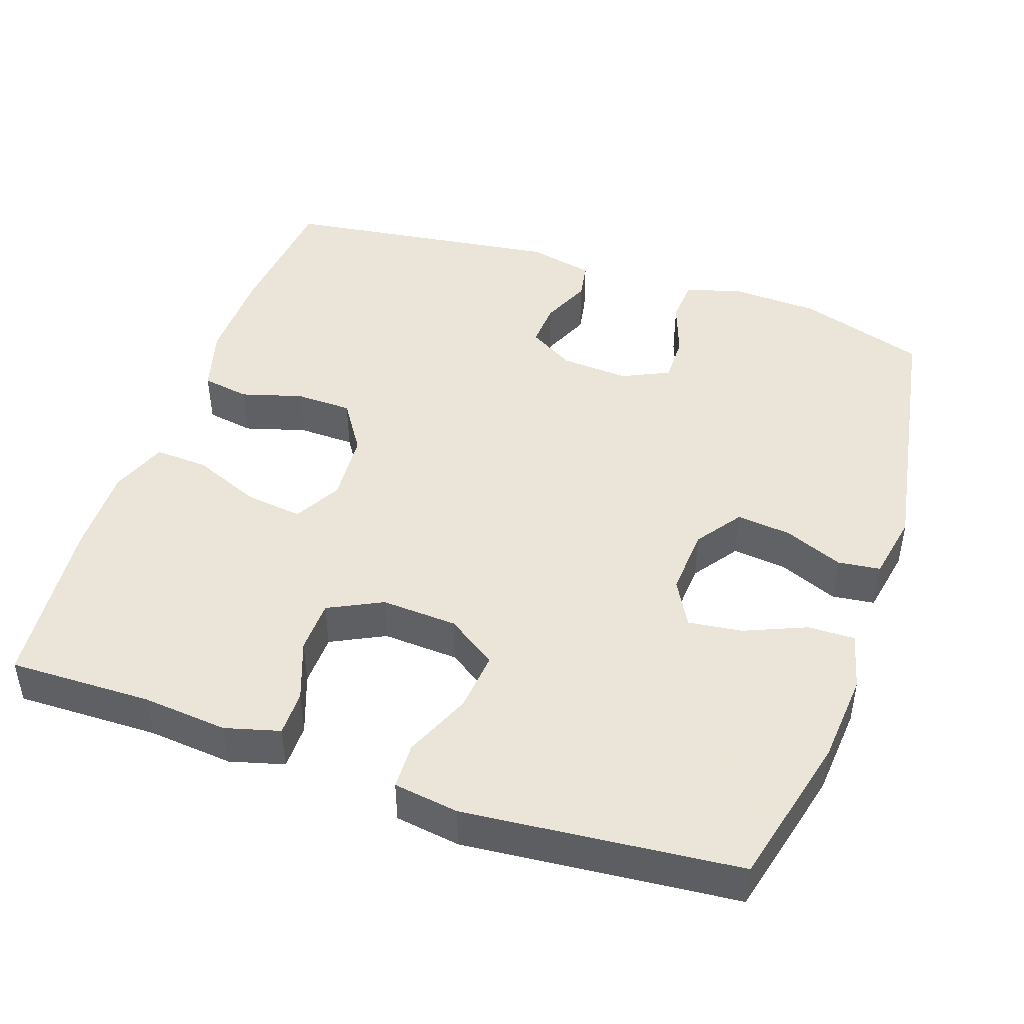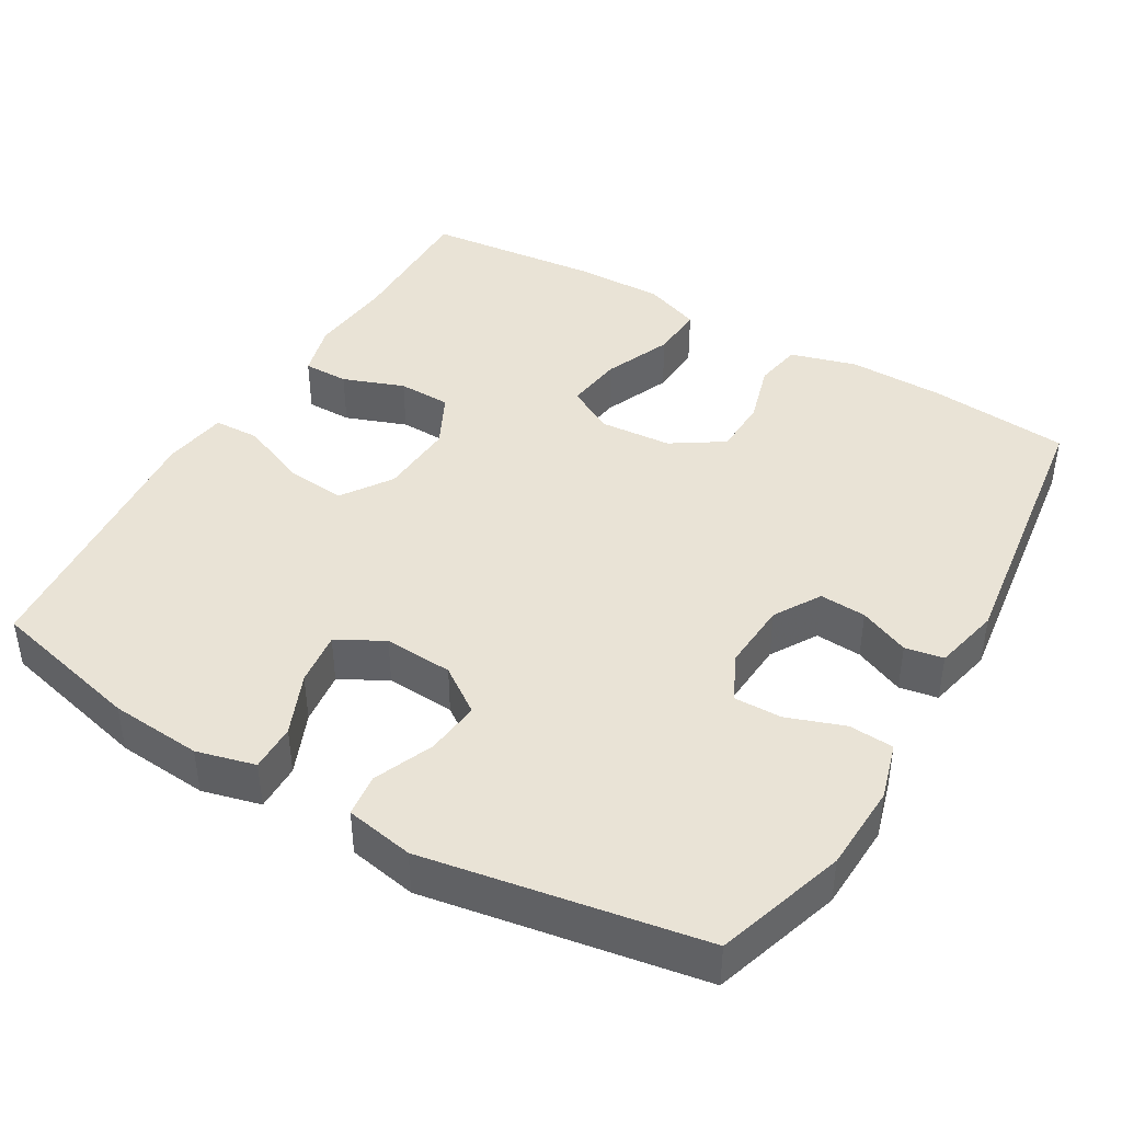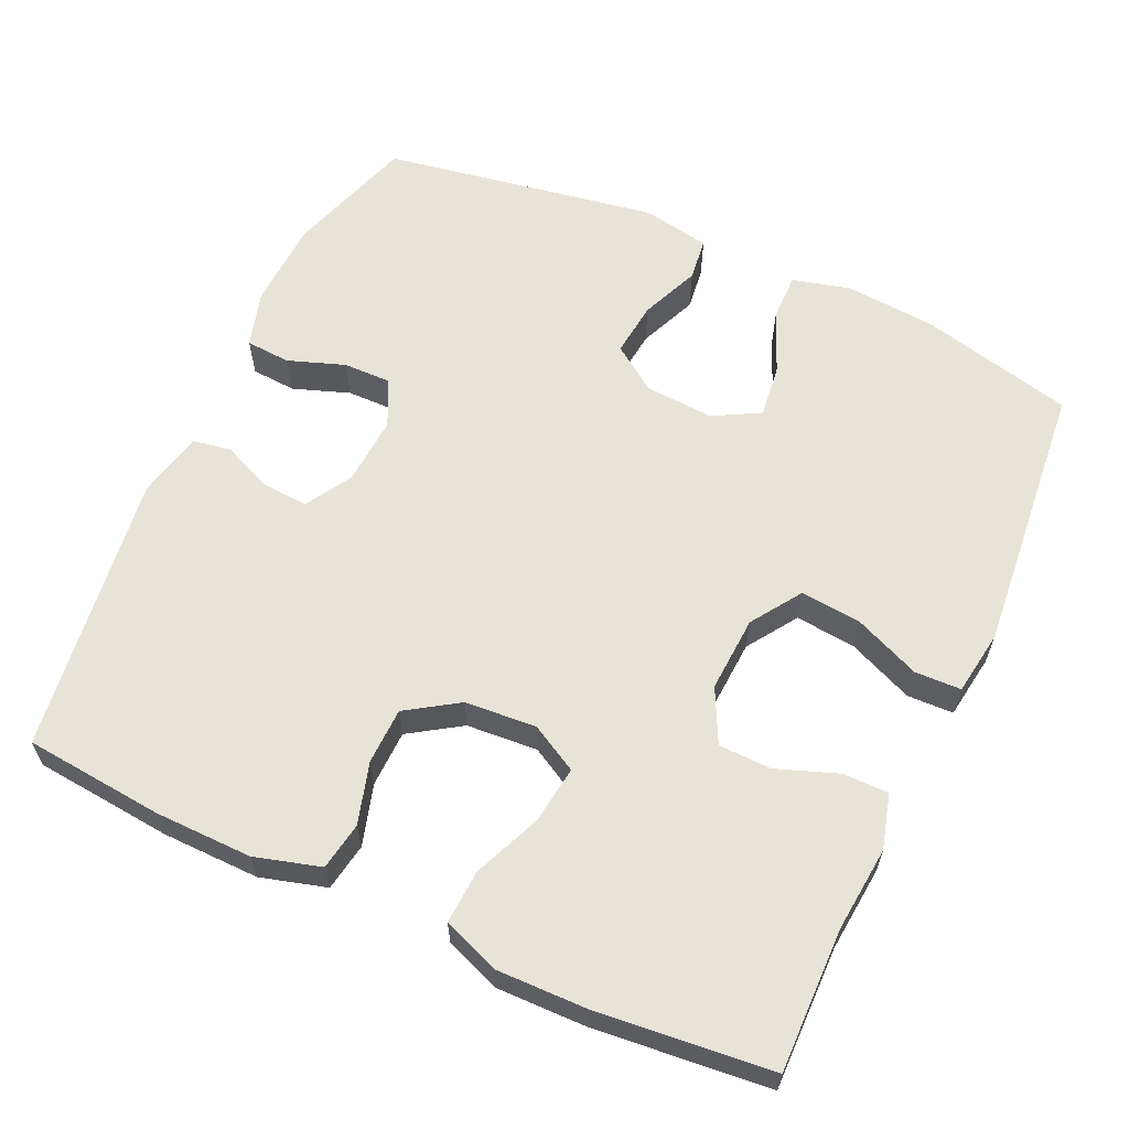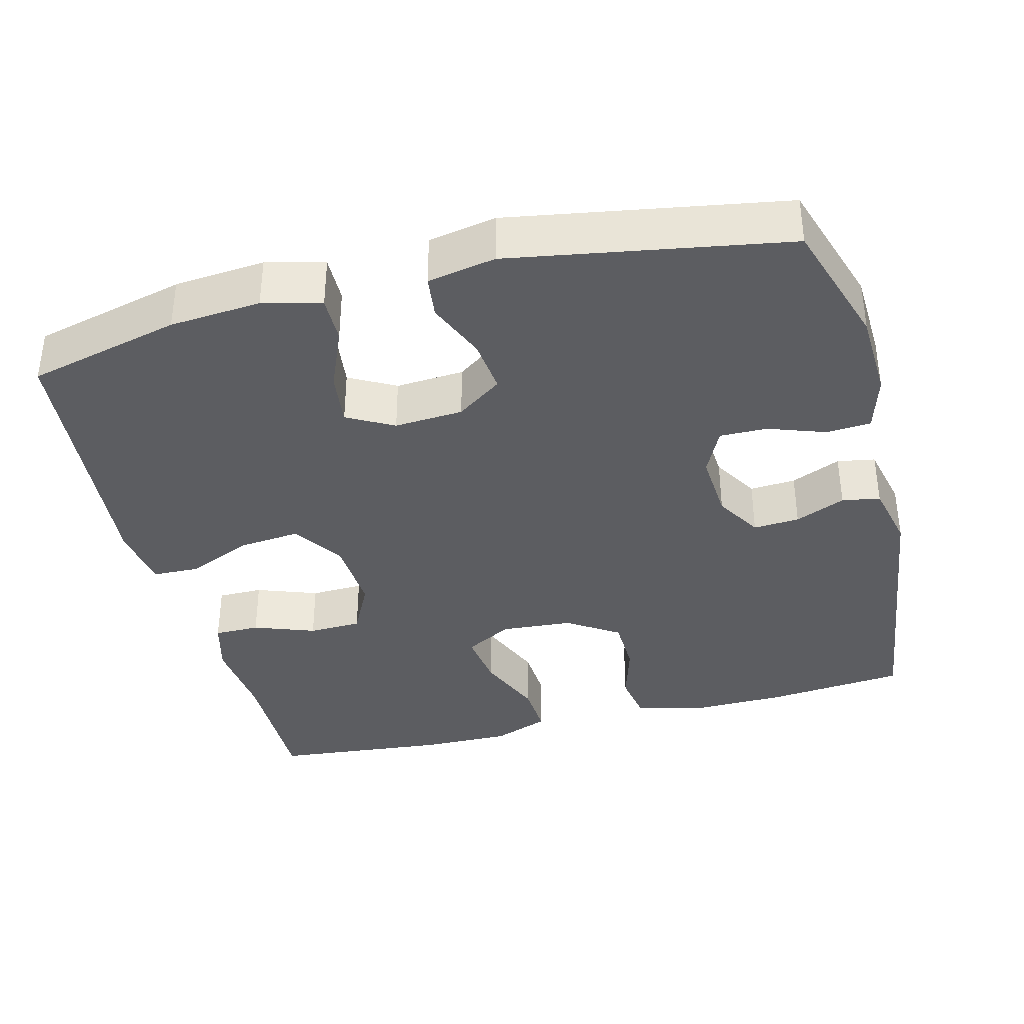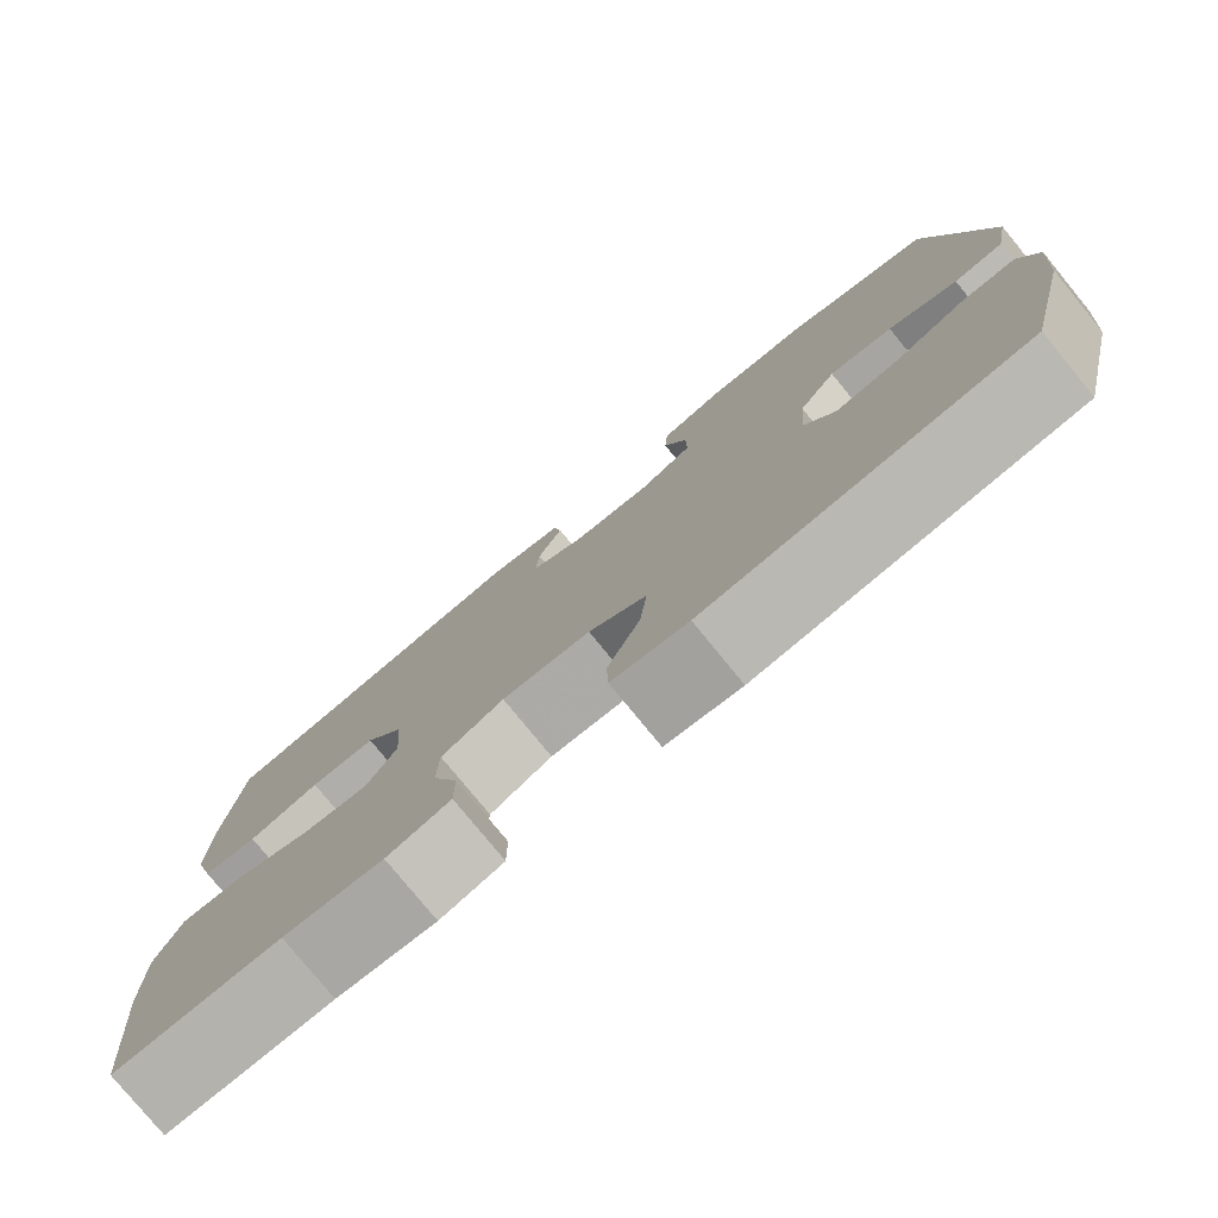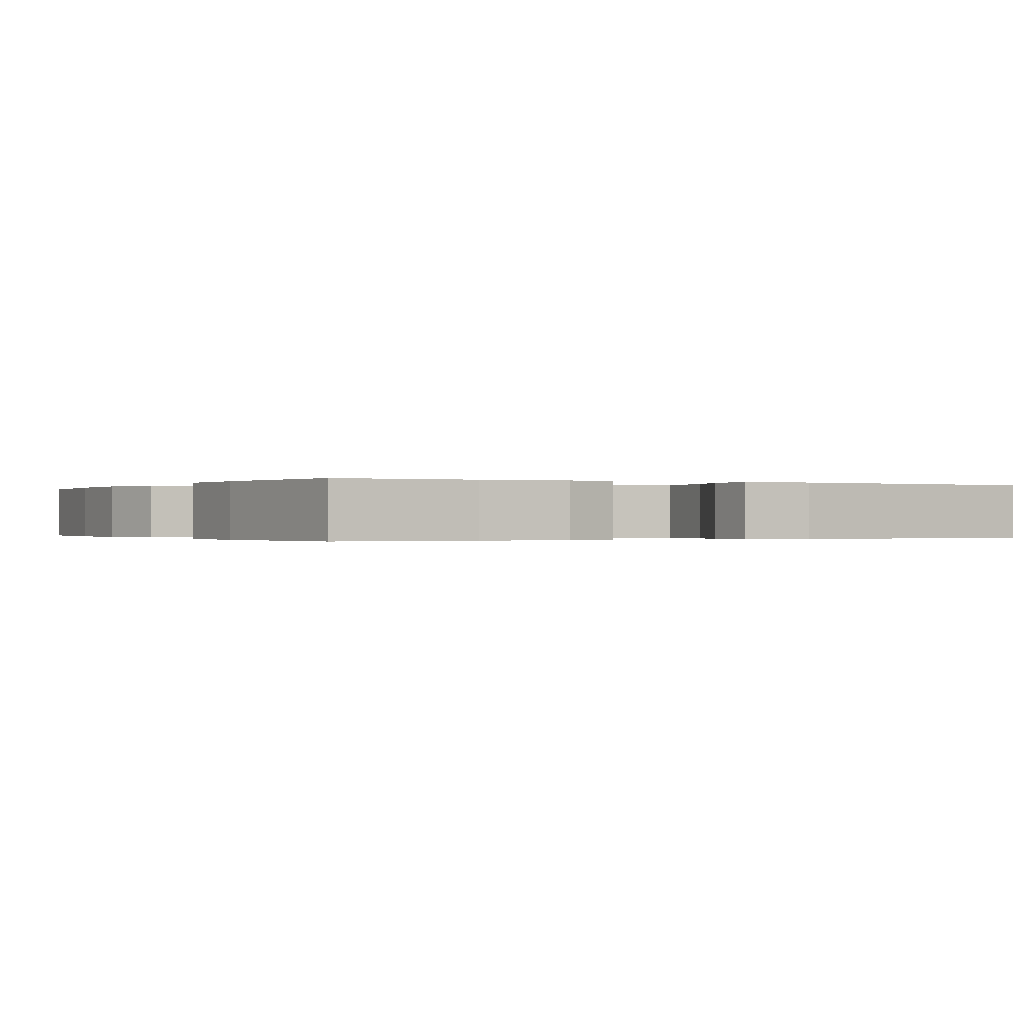
<metadata>
{"format":"obj","ext":"obj","renderer":"f3d","projection":"perspective","resolution":1024,"background":"white","views":[{"elev":45.5,"azim":-161.1,"up":"+Y"},{"elev":42.3,"azim":-59.6,"up":"+Y"},{"elev":61.5,"azim":114.6,"up":"+Y"},{"elev":-37.1,"azim":-75.6,"up":"+Y"},{"elev":-78.7,"azim":-140.7,"up":"+Z"},{"elev":-0.2,"azim":150.8,"up":"+Y"}]}
</metadata>
<code>
v -0.5 0.07 0.5
v -0.328 0.07 0.555
v -0.211 0.07 0.56
v -0.135 0.07 0.538
v -0.131 0.07 0.478
v -0.158 0.07 0.402
v -0.159 0.07 0.338
v -0.096 0.07 0.308
v -0.004 0.07 0.314
v 0.058 0.07 0.351
v 0.054 0.07 0.413
v 0.025 0.07 0.48
v 0.034 0.07 0.531
v 0.123 0.07 0.551
v 0.5 0.07 0.5
v 0.518 0.07 0.313
v 0.52 0.07 0.183
v 0.495 0.07 0.095
v 0.431 0.07 0.084
v 0.349 0.07 0.108
v 0.273 0.07 0.106
v 0.228 0.07 0.037
v 0.221 0.07 -0.059
v 0.256 0.07 -0.122
v 0.333 0.07 -0.112
v 0.424 0.07 -0.074
v 0.496 0.07 -0.07
v 0.525 0.07 -0.146
v 0.523 0.07 -0.266
v 0.5 0.07 -0.5
v 0.309 0.07 -0.497
v 0.195 0.07 -0.508
v 0.122 0.07 -0.488
v 0.122 0.07 -0.427
v 0.152 0.07 -0.345
v 0.15 0.07 -0.274
v 0.078 0.07 -0.238
v -0.024 0.07 -0.244
v -0.091 0.07 -0.289
v -0.083 0.07 -0.37
v -0.045 0.07 -0.459
v -0.047 0.07 -0.521
v -0.134 0.07 -0.534
v -0.5 0.07 -0.5
v -0.55 0.07 -0.295
v -0.56 0.07 -0.173
v -0.54 0.07 -0.095
v -0.477 0.07 -0.096
v -0.394 0.07 -0.131
v -0.322 0.07 -0.14
v -0.288 0.07 -0.078
v -0.294 0.07 0.014
v -0.337 0.07 0.075
v -0.41 0.07 0.067
v -0.489 0.07 0.034
v -0.546 0.07 0.041
v -0.563 0.07 0.132
v -0.5 0 0.5
v -0.328 0 0.555
v -0.211 0 0.56
v -0.135 0 0.538
v -0.131 0 0.478
v -0.158 0 0.402
v -0.159 0 0.338
v -0.096 0 0.308
v -0.004 0 0.314
v 0.058 0 0.351
v 0.054 0 0.413
v 0.025 0 0.48
v 0.034 0 0.531
v 0.123 0 0.551
v 0.5 0 0.5
v 0.518 0 0.313
v 0.52 0 0.183
v 0.495 0 0.095
v 0.431 0 0.084
v 0.349 0 0.108
v 0.273 0 0.106
v 0.228 0 0.037
v 0.221 0 -0.059
v 0.256 0 -0.122
v 0.333 0 -0.112
v 0.424 0 -0.074
v 0.496 0 -0.07
v 0.525 0 -0.146
v 0.523 0 -0.266
v 0.5 0 -0.5
v 0.309 0 -0.497
v 0.195 0 -0.508
v 0.122 0 -0.488
v 0.122 0 -0.427
v 0.152 0 -0.345
v 0.15 0 -0.274
v 0.078 0 -0.238
v -0.024 0 -0.244
v -0.091 0 -0.289
v -0.083 0 -0.37
v -0.045 0 -0.459
v -0.047 0 -0.521
v -0.134 0 -0.534
v -0.5 0 -0.5
v -0.55 0 -0.295
v -0.56 0 -0.173
v -0.54 0 -0.095
v -0.477 0 -0.096
v -0.394 0 -0.131
v -0.322 0 -0.14
v -0.288 0 -0.078
v -0.294 0 0.014
v -0.337 0 0.075
v -0.41 0 0.067
v -0.489 0 0.034
v -0.546 0 0.041
v -0.563 0 0.132
f 4 5 6
f 3 4 6
f 2 3 6
f 1 2 6
f 57 1 6
f 56 57 6
f 55 56 6
f 54 55 6
f 53 54 6 7
f 52 53 7 8
f 51 52 8 9
f 50 51 9 10
f 47 48 49
f 46 47 49
f 45 46 49
f 44 45 49
f 43 44 49
f 42 43 49
f 41 42 49
f 40 41 49
f 39 40 49 50
f 38 39 50 10
f 33 34 35
f 32 33 35
f 31 32 35
f 31 35 36
f 30 31 36
f 29 30 36
f 28 29 36
f 27 28 36
f 26 27 36
f 25 26 36
f 24 25 36 37
f 18 19 20
f 17 18 20
f 16 17 20
f 15 16 20
f 14 15 20
f 13 14 20
f 12 13 20
f 11 12 20
f 10 11 20 21
f 38 10 21 22
f 23 24 37 38
f 22 23 38
f 63 62 61
f 63 61 60
f 63 60 59
f 63 59 58
f 63 58 114
f 63 114 113
f 63 113 112
f 63 112 111
f 64 63 111 110
f 65 64 110 109
f 66 65 109 108
f 67 66 108 107
f 106 105 104
f 106 104 103
f 106 103 102
f 106 102 101
f 106 101 100
f 106 100 99
f 106 99 98
f 106 98 97
f 107 106 97 96
f 67 107 96 95
f 92 91 90
f 92 90 89
f 92 89 88
f 93 92 88
f 93 88 87
f 93 87 86
f 93 86 85
f 93 85 84
f 93 84 83
f 93 83 82
f 94 93 82 81
f 77 76 75
f 77 75 74
f 77 74 73
f 77 73 72
f 77 72 71
f 77 71 70
f 77 70 69
f 77 69 68
f 78 77 68 67
f 79 78 67 95
f 95 94 81 80
f 95 80 79
f 1 58 59 2
f 2 59 60 3
f 3 60 61 4
f 4 61 62 5
f 5 62 63 6
f 6 63 64 7
f 7 64 65 8
f 8 65 66 9
f 9 66 67 10
f 10 67 68 11
f 11 68 69 12
f 12 69 70 13
f 13 70 71 14
f 14 71 72 15
f 15 72 73 16
f 16 73 74 17
f 17 74 75 18
f 18 75 76 19
f 19 76 77 20
f 20 77 78 21
f 21 78 79 22
f 22 79 80 23
f 23 80 81 24
f 24 81 82 25
f 25 82 83 26
f 26 83 84 27
f 27 84 85 28
f 28 85 86 29
f 29 86 87 30
f 30 87 88 31
f 31 88 89 32
f 32 89 90 33
f 33 90 91 34
f 34 91 92 35
f 35 92 93 36
f 36 93 94 37
f 37 94 95 38
f 38 95 96 39
f 39 96 97 40
f 40 97 98 41
f 41 98 99 42
f 42 99 100 43
f 43 100 101 44
f 44 101 102 45
f 45 102 103 46
f 46 103 104 47
f 47 104 105 48
f 48 105 106 49
f 49 106 107 50
f 50 107 108 51
f 51 108 109 52
f 52 109 110 53
f 53 110 111 54
f 54 111 112 55
f 55 112 113 56
f 56 113 114 57
f 57 114 58 1

</code>
